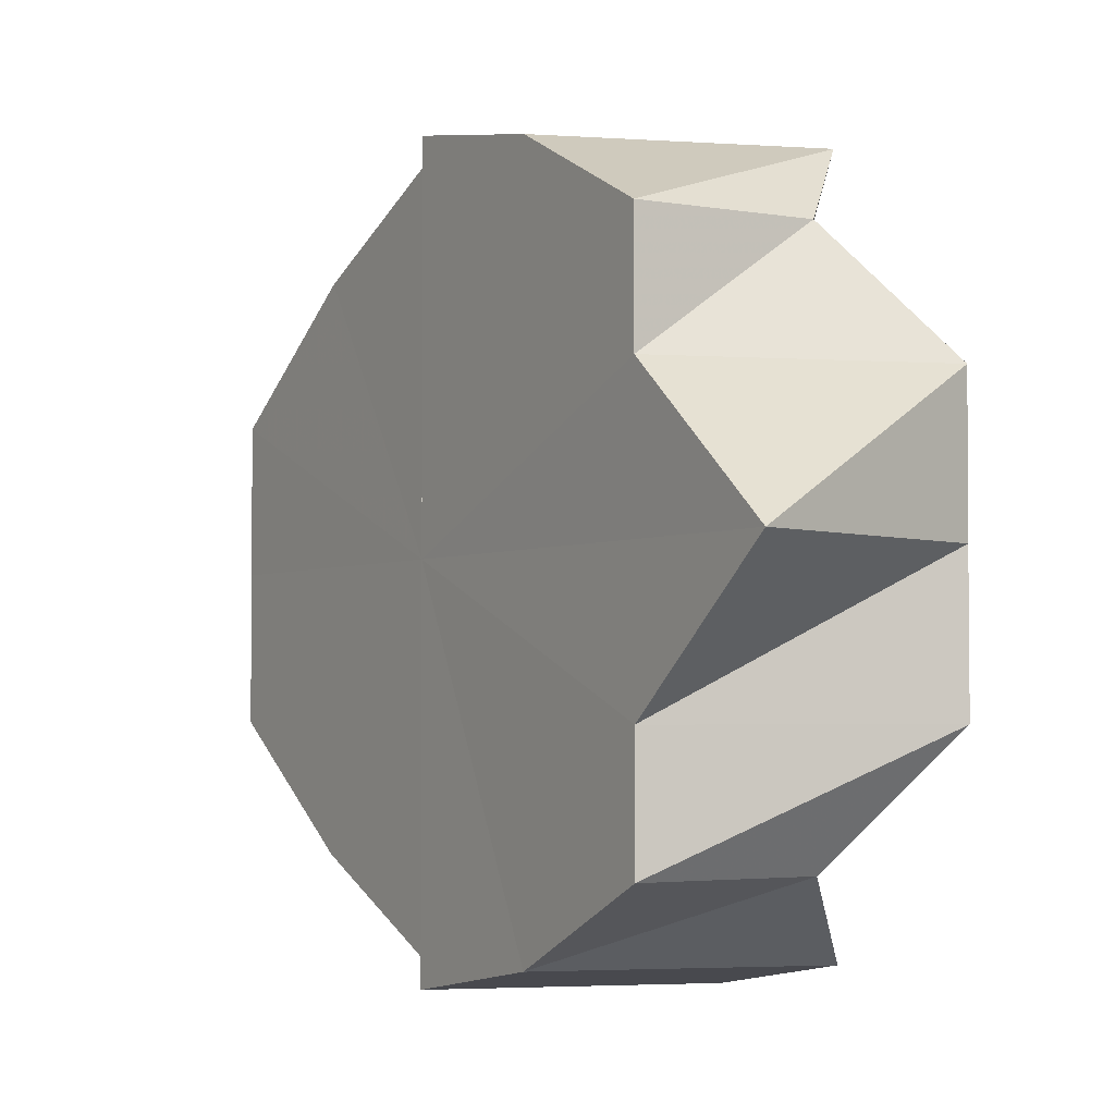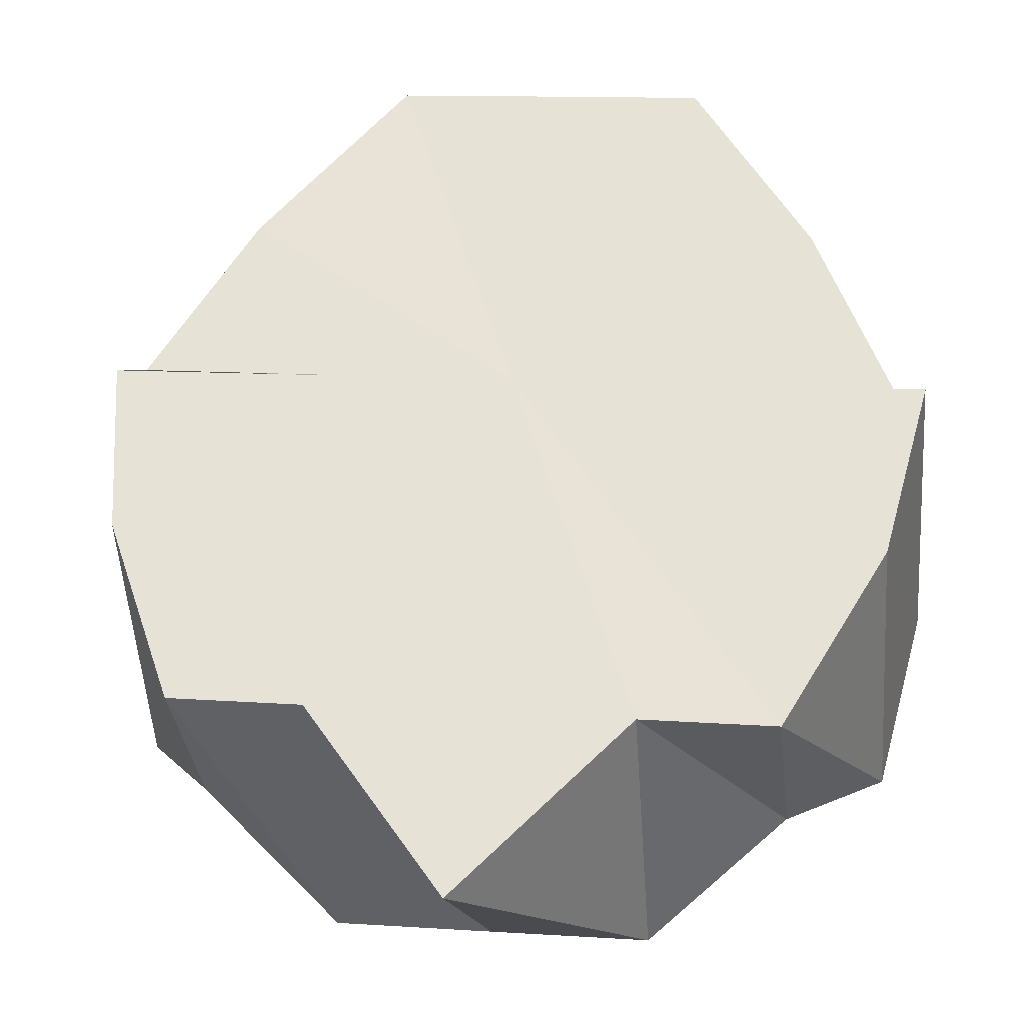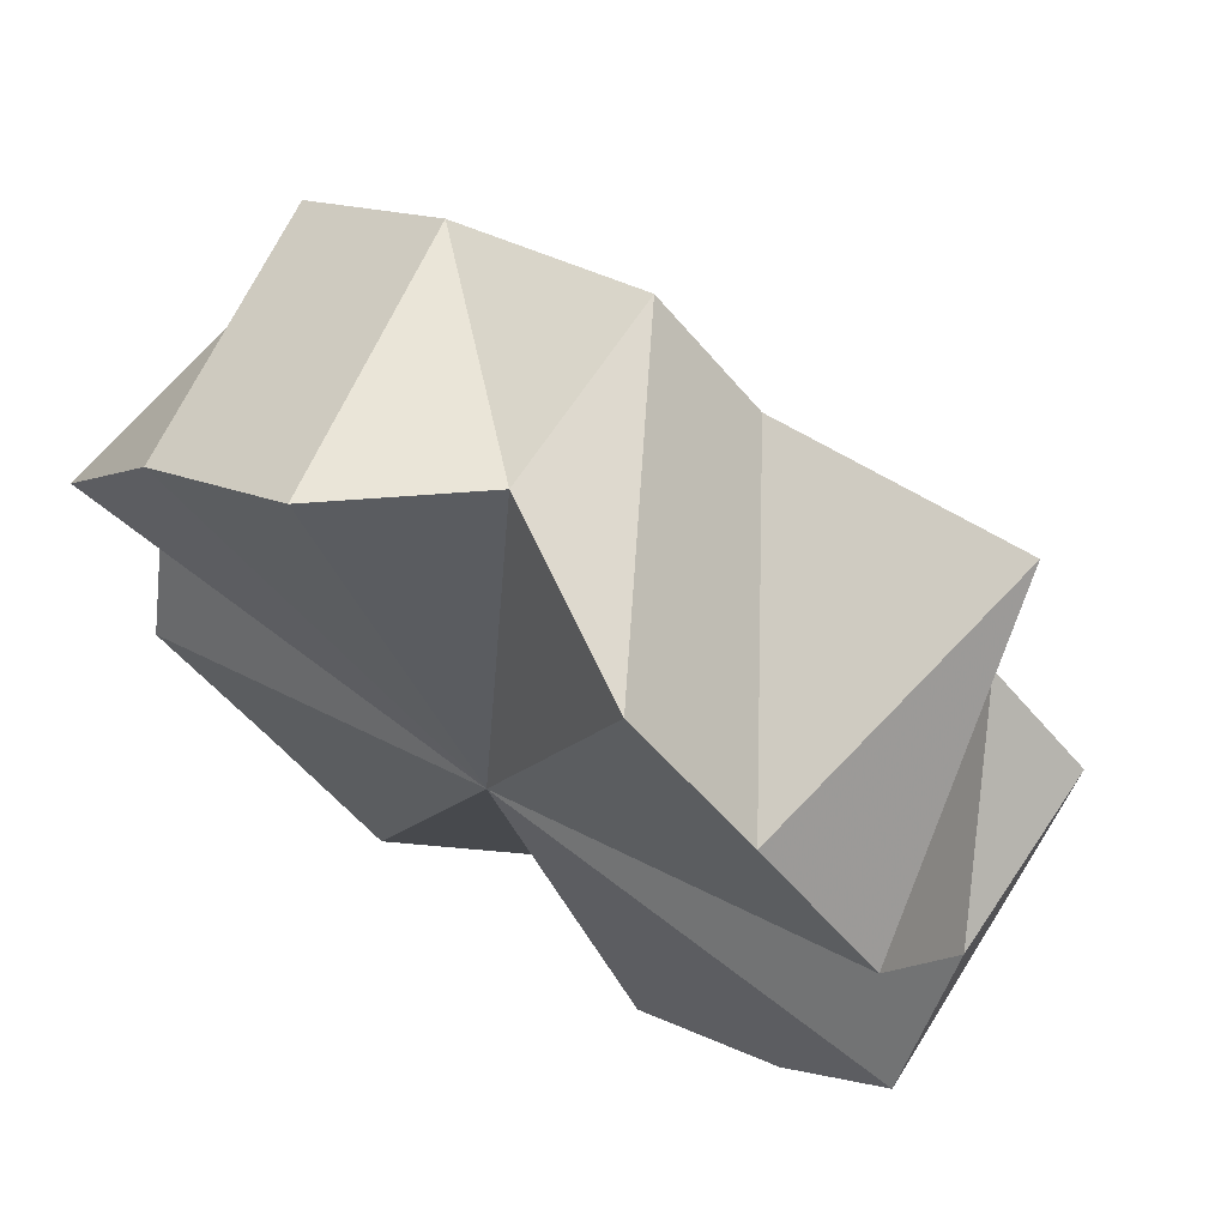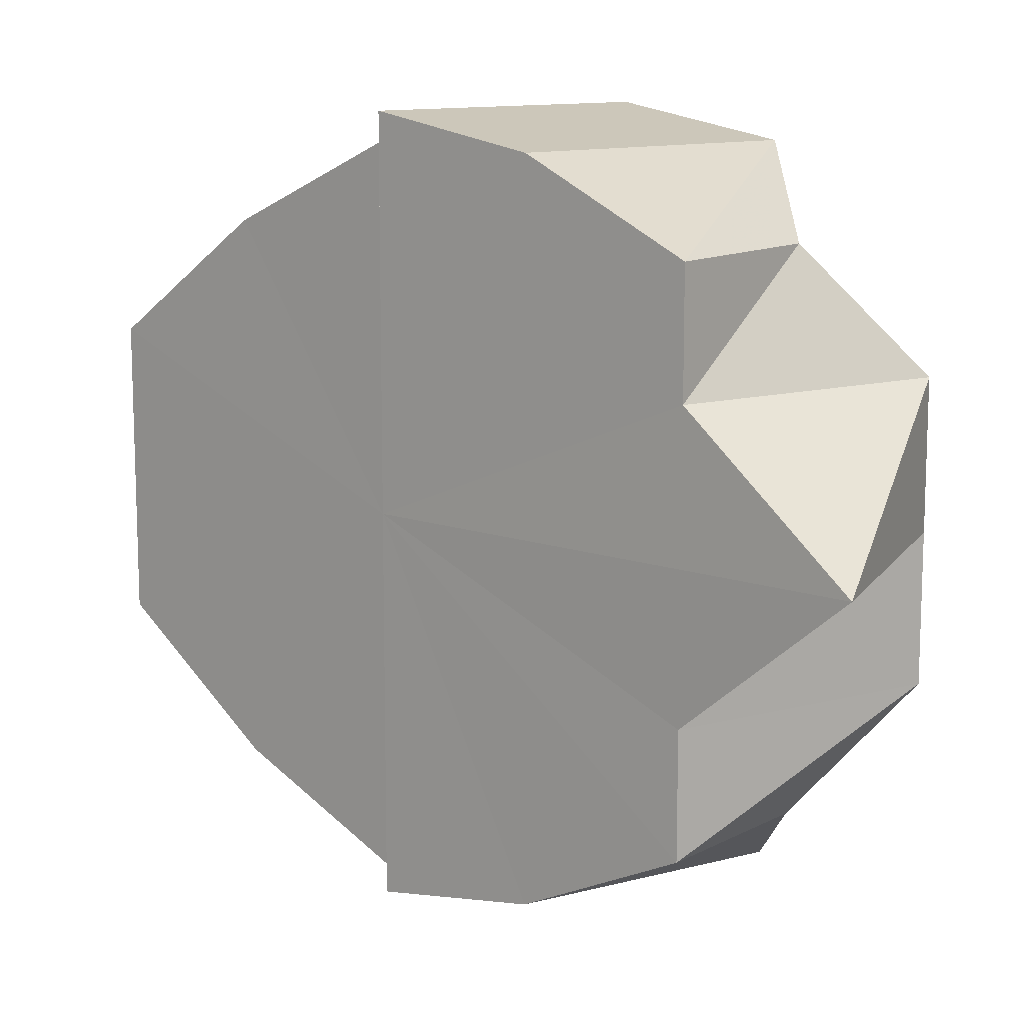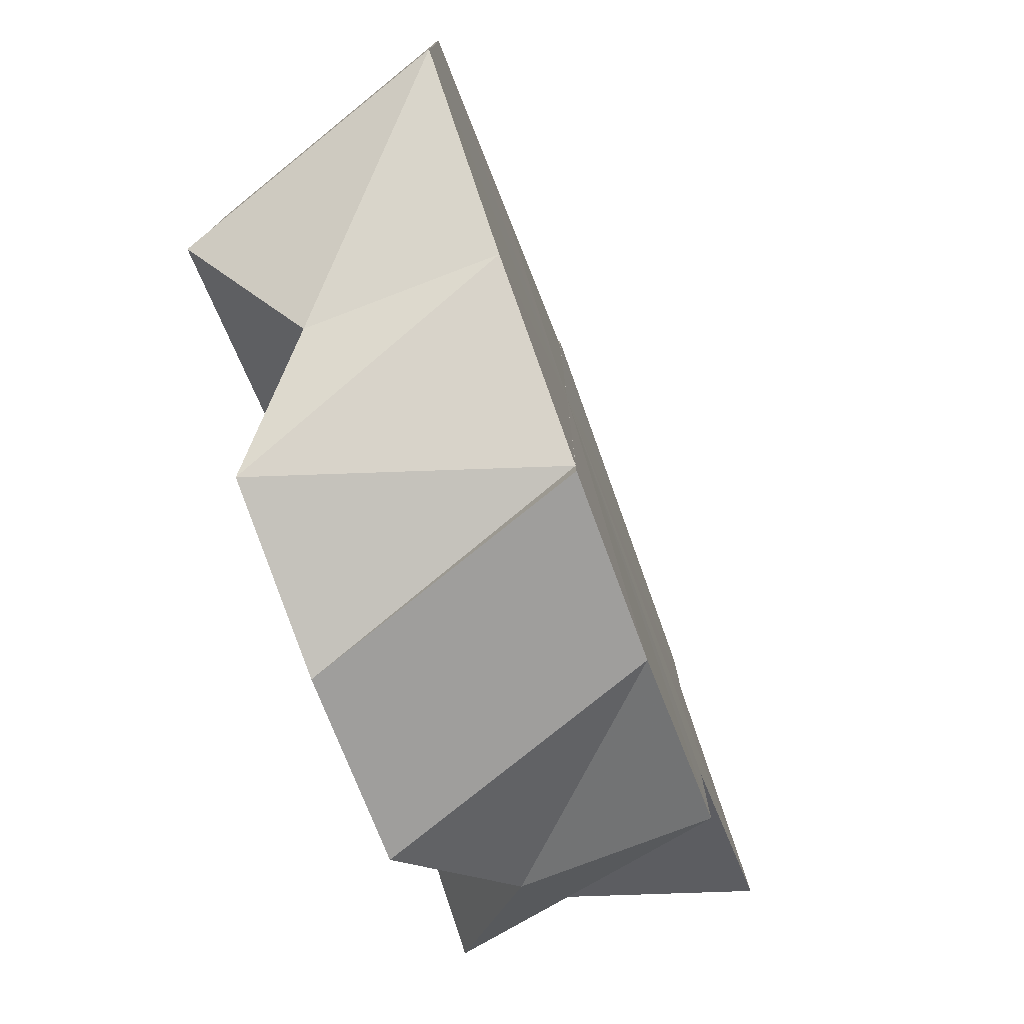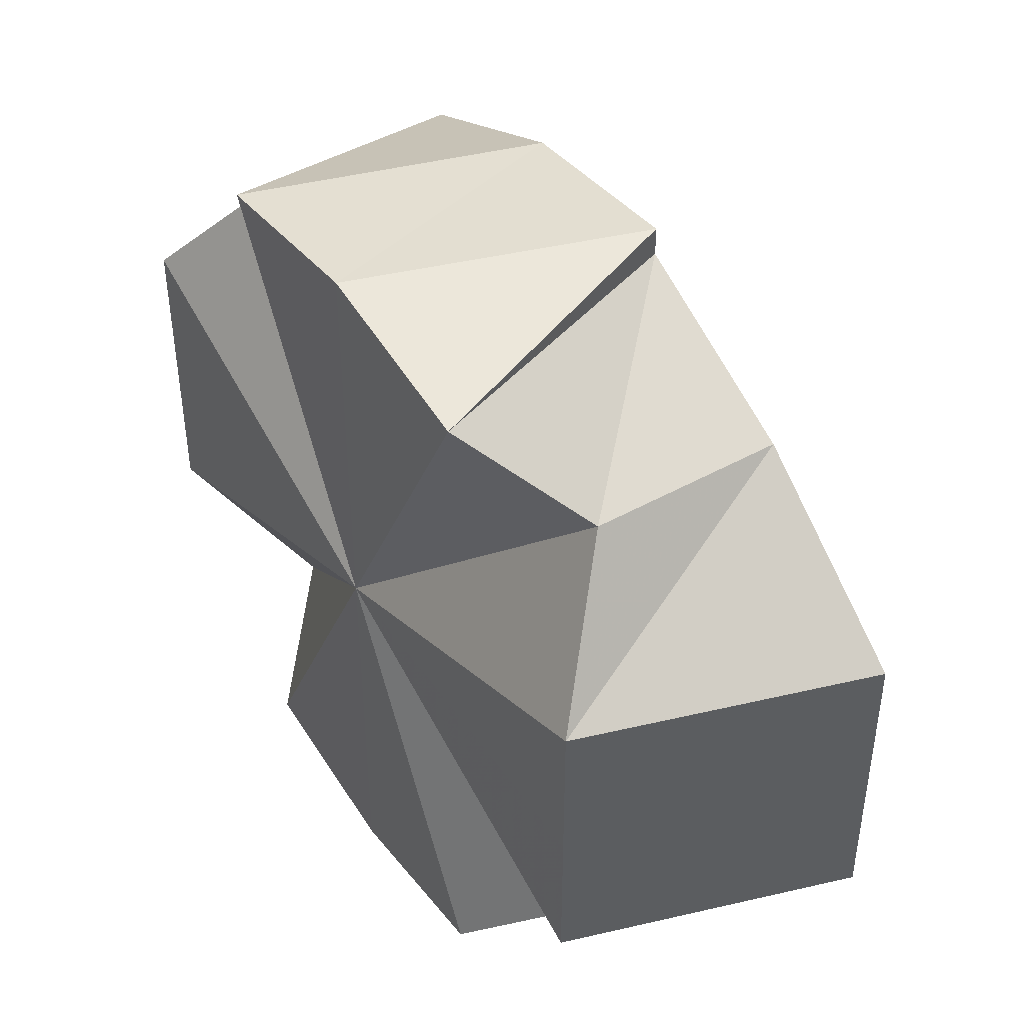
<metadata>
{"format":"obj","ext":"obj","renderer":"f3d","projection":"perspective","resolution":1024,"background":"white","views":[{"elev":-3.1,"azim":-76.6,"up":"+Z"},{"elev":12.1,"azim":-81.2,"up":"+Y"},{"elev":-53.2,"azim":-141.8,"up":"+Y"},{"elev":12.4,"azim":-95.3,"up":"+Z"},{"elev":-78.4,"azim":155.4,"up":"+Z"},{"elev":46.8,"azim":102.1,"up":"+Z"}]}
</metadata>
<code>
o 12583
v 2172 1877 8.564
v 2172 1877 8.575
v 2172 1877 8.564
v 2172 1877 8.585
v 2172 1877 8.575
v 2172 1877 8.592
v 2172 1877 8.585
v 2172 1877 8.575
v 2172 1877 8.564
v 2172 1877 8.585
v 2172 1877 8.575
v 2172 1877 8.552
v 2172 1877 8.564
v 2172 1877 8.552
v 2172 1877 8.575
v 2172 1877 8.585
v 2172 1877 8.592
v 2172 1877 8.594
v 2172 1877 8.592
v 2172 1877 8.592
v 2172 1877 8.594
v 2172 1877 8.585
v 2172 1877 8.592
v 2172 1877 8.575
v 2172 1877 8.585
v 2172 1877 8.533
v 2172 1877 8.535
v 2172 1877 8.535
v 2172 1877 8.542
v 2172 1877 8.552
v 2172 1877 8.564
v 2172 1877 8.564
v 2172 1877 8.592
v 2172 1877 8.585
v 2172 1877 8.575
v 2172 1877 8.552
v 2172 1877 8.564
v 2172 1877 8.592
v 2172 1877 8.585
v 2172 1877 8.575
v 2172 1877 8.564
v 2172 1877 8.552
v 2172 1877 8.542
v 2172 1877 8.535
v 2172 1877 8.533
v 2172 1877 8.533
v 2172 1877 8.535
v 2172 1877 8.533
v 2172 1877 8.535
v 2172 1877 8.542
v 2172 1877 8.542
v 2172 1877 8.535
v 2172 1877 8.552
v 2172 1877 8.542
v 2172 1877 8.552
v 2172 1877 8.564
v 2172 1877 8.552
v 2172 1877 8.564
v 2172 1877 8.575
v 2172 1877 8.585
v 2172 1877 8.575
v 2172 1877 8.575
v 2172 1877 8.564
v 2172 1877 8.564
v 2172 1877 8.552
v 2172 1877 8.592
v 2172 1877 8.585
v 2172 1877 8.585
v 2172 1877 8.585
v 2172 1877 8.575
v 2172 1877 8.592
v 2172 1877 8.594
v 2172 1877 8.594
v 2172 1877 8.592
v 2172 1877 8.594
v 2172 1877 8.592
v 2172 1877 8.592
v 2172 1877 8.542
v 2172 1877 8.552
v 2172 1877 8.535
v 2172 1877 8.542
v 2172 1877 8.542
v 2172 1877 8.535
v 2172 1877 8.533
v 2172 1877 8.535
v 2172 1877 8.542
v 2172 1877 8.535
v 2172 1877 8.542
v 2172 1877 8.533
v 2172 1877 8.535
f 1 2 3
f 2 4 5
f 4 6 7
f 3 8 5
f 9 3 5
f 9 10 11
f 12 13 3
f 9 12 3
f 14 1 12
f 9 15 16
f 9 16 17
f 9 17 18
f 9 18 19
f 20 21 17
f 22 20 23
f 24 25 22
f 9 26 27
f 9 28 26
f 9 29 28
f 9 30 29
f 9 31 30
f 32 33 21
f 32 34 33
f 32 35 34
f 32 36 37
f 32 38 39
f 32 39 40
f 32 40 41
f 32 41 42
f 32 42 43
f 32 43 44
f 45 44 46
f 47 48 46
f 32 48 49
f 32 49 50
f 51 52 47
f 53 54 51
f 32 54 55
f 56 55 53
f 55 54 57
f 32 58 59
f 60 59 61
f 59 58 62
f 62 58 63
f 9 62 63
f 64 65 63
f 9 66 67
f 66 68 67
f 69 70 67
f 71 69 66
f 72 71 73
f 74 72 75
f 75 76 77
f 9 78 12
f 78 79 12
f 9 80 78
f 80 81 78
f 82 14 78
f 83 82 80
f 84 83 85
f 86 87 88
f 87 89 90

</code>
